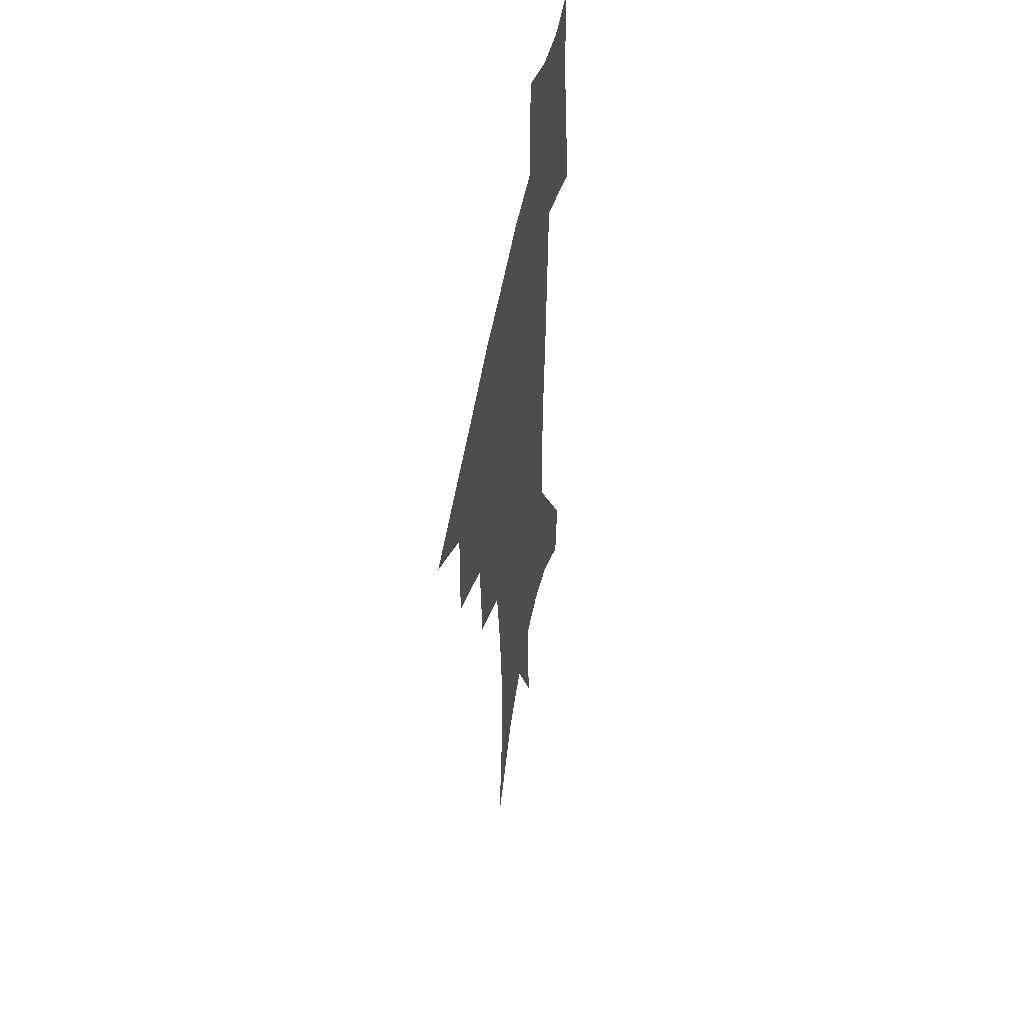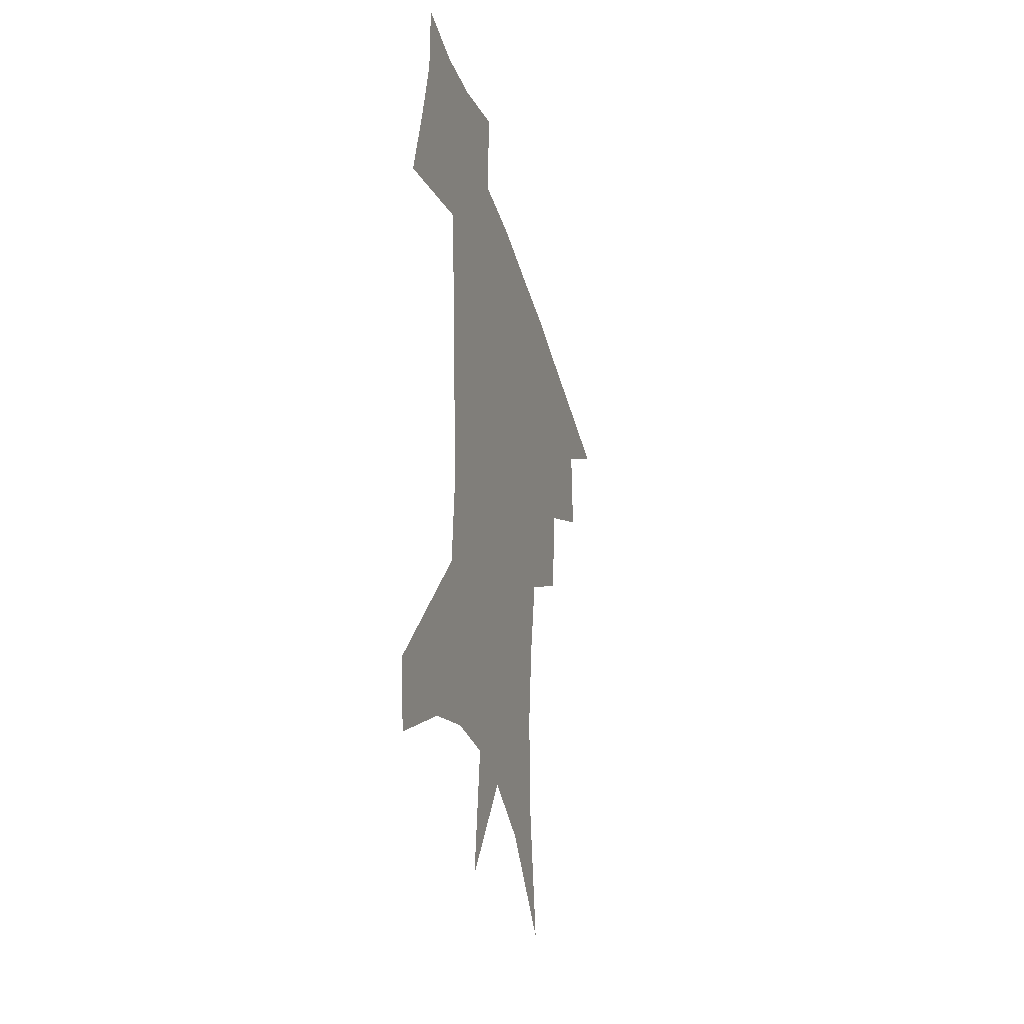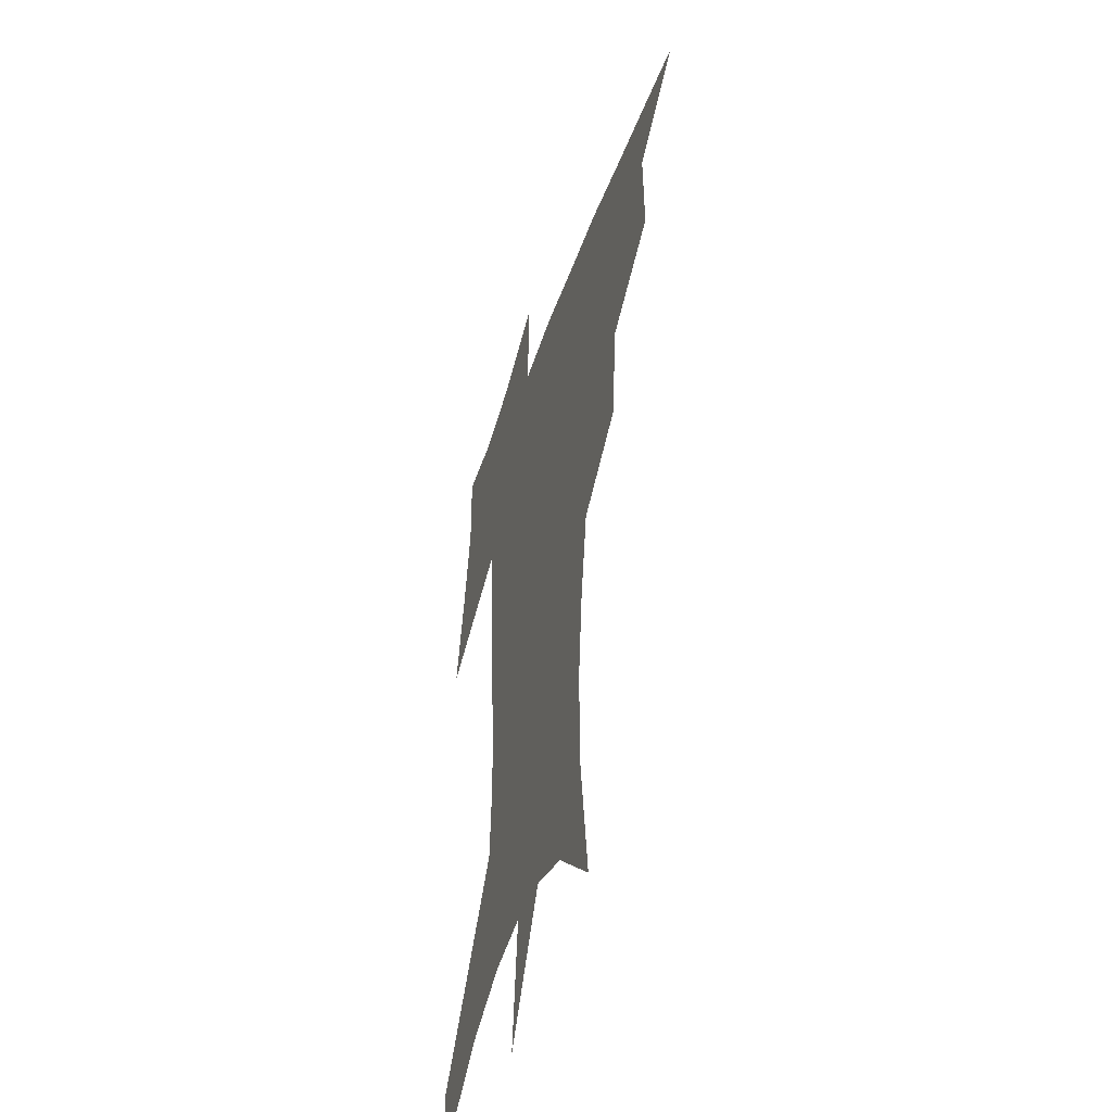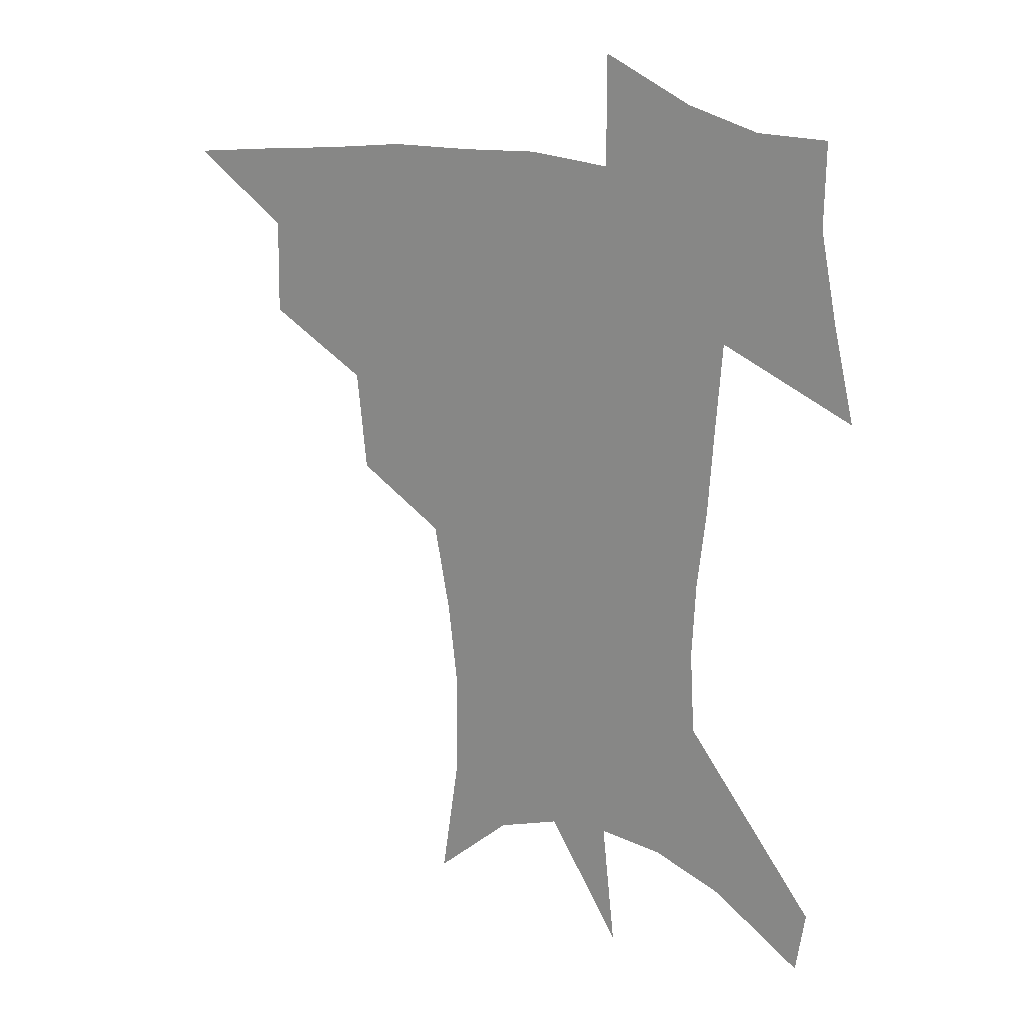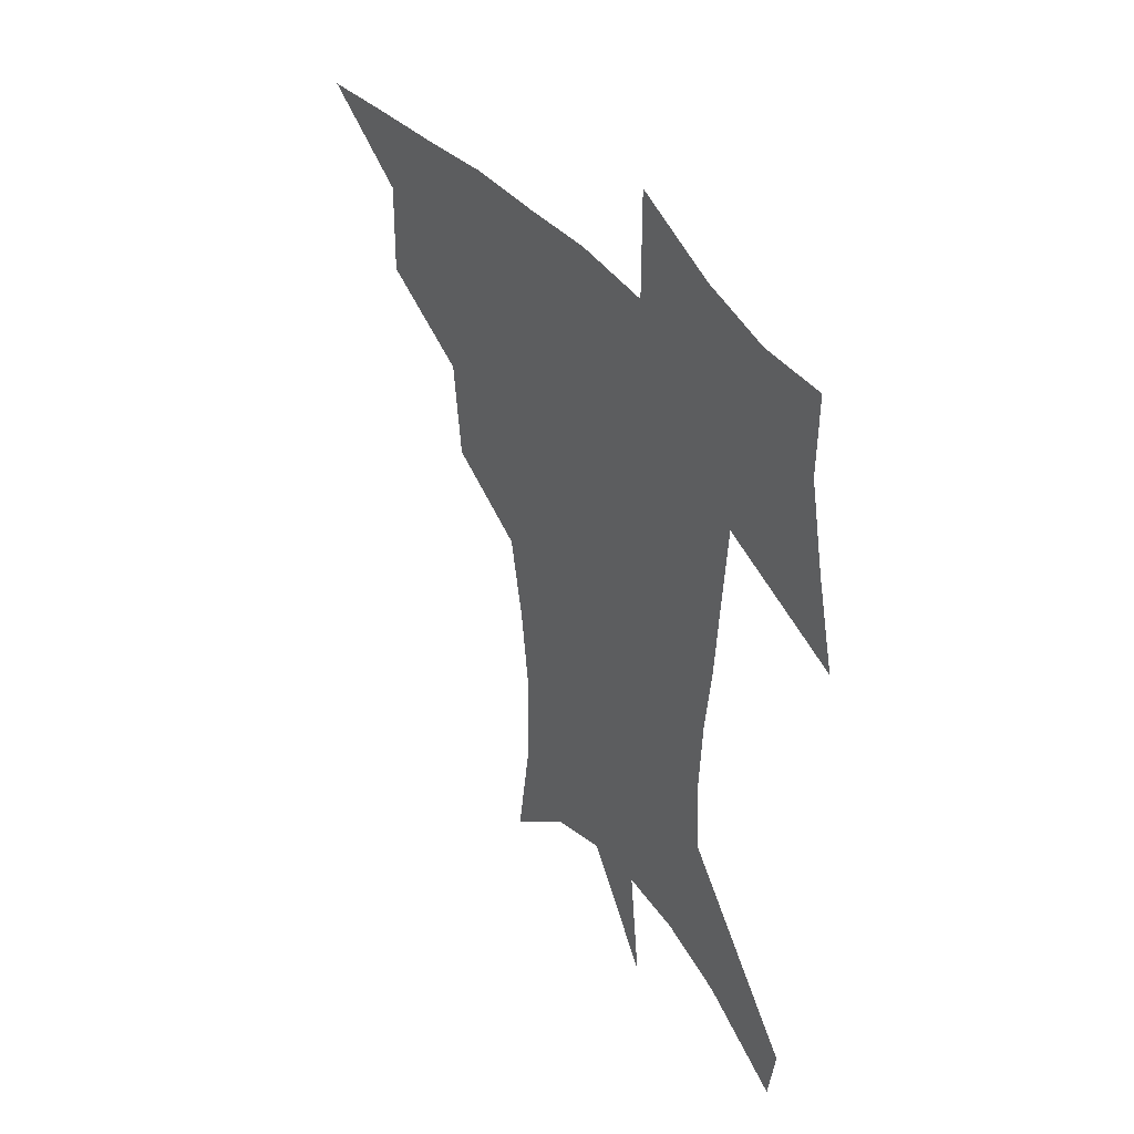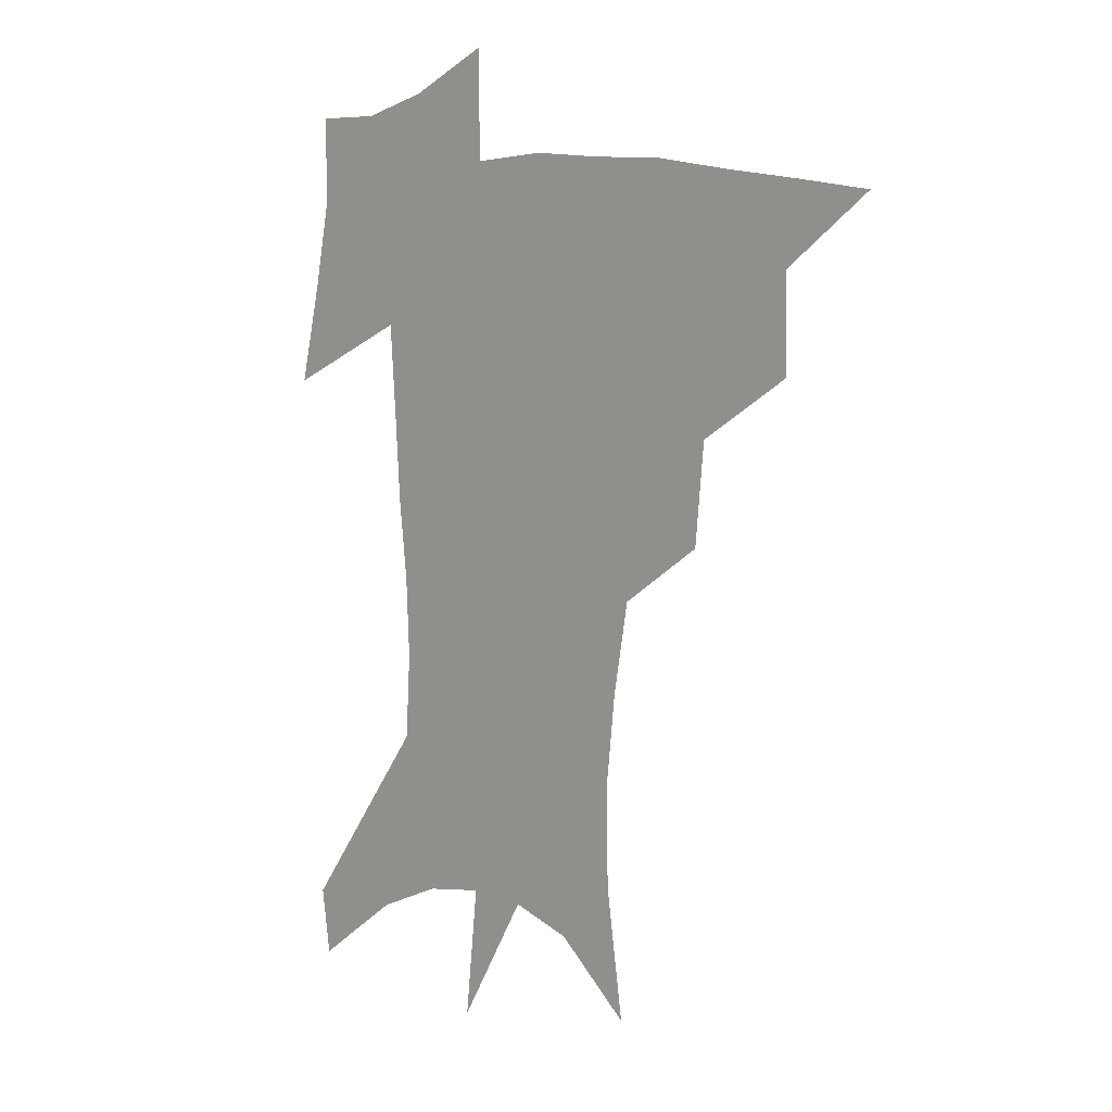
<metadata>
{"format":"obj","ext":"obj","renderer":"f3d","projection":"perspective","resolution":1024,"background":"white","views":[{"elev":49.8,"azim":-80.3,"up":"+Y"},{"elev":-37.0,"azim":105.3,"up":"+Y"},{"elev":-45.1,"azim":-107.8,"up":"+Y"},{"elev":21.8,"azim":25.9,"up":"+Y"},{"elev":43.3,"azim":53.5,"up":"+Y"},{"elev":8.1,"azim":-137.3,"up":"+Y"}]}
</metadata>
<code>
v 457.3 441.7 0
v 489.3 381.2 0
v 490 416.2 0
v 486.3 445.4 0
v 527.1 321.4 0
v 523.7 358.7 0
v 521.6 391.4 0
v 519.5 420.6 0
v 515.9 448.8 0
v 559.7 147.2 0
v 566.3 195.2 0
v 566.9 232.8 0
v 563.4 266.2 0
v 557.7 299.8 0
v 553.8 336.6 0
v 551.4 368.2 0
v 549.6 396.9 0
v 547.3 424 0
v 543.8 452.7 0
v 587.6 172.7 0
v 588.8 211.4 0
v 587.1 246.5 0
v 584 280 0
v 580.2 311.1 0
v 578 343.1 0
v 576.5 372 0
v 576.2 400.6 0
v 574.3 426.4 0
v 572.7 453.6 0
v 610.7 180.3 0
v 608.9 216.4 0
v 606.7 247.4 0
v 604 285.4 0
v 602.1 314 0
v 601.2 346.4 0
v 601 374.5 0
v 601.3 401.9 0
v 601.6 427.2 0
v 599.9 455.3 0
v 637.6 132.2 0
v 632.5 181.3 0
v 628.8 219.5 0
v 626.1 252.4 0
v 624.4 285.6 0
v 623.6 317.4 0
v 624.1 345.5 0
v 624.6 376 0
v 625.9 401.5 0
v 627.2 427.1 0
v 629 452.8 0
v 628.9 493.1 0
v 656.1 177.5 0
v 649.9 215.6 0
v 645.9 249.4 0
v 645.5 279.1 0
v 646.2 309 0
v 647.8 338.4 0
v 648.5 370.8 0
v 650.2 399.3 0
v 651.7 425.2 0
v 654.8 450 0
v 660.2 477.7 0
v 681.8 165.9 0
v 675 202.6 0
v 669.6 235.1 0
v 667.7 266.9 0
v 669 296.8 0
v 672.1 326.2 0
v 674.2 359.7 0
v 676.4 392.5 0
v 675.7 421.6 0
v 678.5 446.3 0
v 685.9 470.2 0
v 715.7 140.1 0
v 719 164.7 0
v 725.7 369.2 0
v 717.5 405.2 0
v 711.1 438.6 0
v 711.3 469.9 0
f 3 4 1
f 6 7 2
f 2 7 3
f 7 8 3
f 3 8 4
f 8 9 4
f 14 15 5
f 5 15 6
f 15 16 6
f 6 16 7
f 16 17 7
f 7 17 8
f 17 18 8
f 8 18 9
f 18 19 9
f 10 20 11
f 20 21 11
f 11 21 12
f 21 22 12
f 12 22 13
f 22 23 13
f 13 23 14
f 23 24 14
f 14 24 15
f 24 25 15
f 15 25 16
f 25 26 16
f 16 26 17
f 26 27 17
f 17 27 18
f 27 28 18
f 18 28 19
f 28 29 19
f 20 30 21
f 30 31 21
f 21 31 22
f 31 32 22
f 22 32 23
f 32 33 23
f 23 33 24
f 33 34 24
f 24 34 25
f 34 35 25
f 25 35 26
f 35 36 26
f 26 36 27
f 36 37 27
f 27 37 28
f 37 38 28
f 28 38 29
f 38 39 29
f 40 41 30
f 30 41 31
f 41 42 31
f 31 42 32
f 42 43 32
f 32 43 33
f 43 44 33
f 33 44 34
f 44 45 34
f 34 45 35
f 45 46 35
f 35 46 36
f 46 47 36
f 36 47 37
f 47 48 37
f 37 48 38
f 48 49 38
f 38 49 39
f 49 50 39
f 41 52 42
f 52 53 42
f 42 53 43
f 53 54 43
f 43 54 44
f 54 55 44
f 44 55 45
f 55 56 45
f 45 56 46
f 56 57 46
f 46 57 47
f 57 58 47
f 47 58 48
f 58 59 48
f 48 59 49
f 59 60 49
f 49 60 50
f 60 61 50
f 50 61 51
f 61 62 51
f 52 63 53
f 63 64 53
f 53 64 54
f 64 65 54
f 54 65 55
f 65 66 55
f 55 66 56
f 66 67 56
f 56 67 57
f 67 68 57
f 57 68 58
f 68 69 58
f 58 69 59
f 69 70 59
f 59 70 60
f 70 71 60
f 60 71 61
f 71 72 61
f 61 72 62
f 72 73 62
f 63 74 64
f 74 75 64
f 64 75 65
f 70 76 71
f 76 77 71
f 71 77 72
f 77 78 72
f 72 78 73
f 78 79 73

</code>
